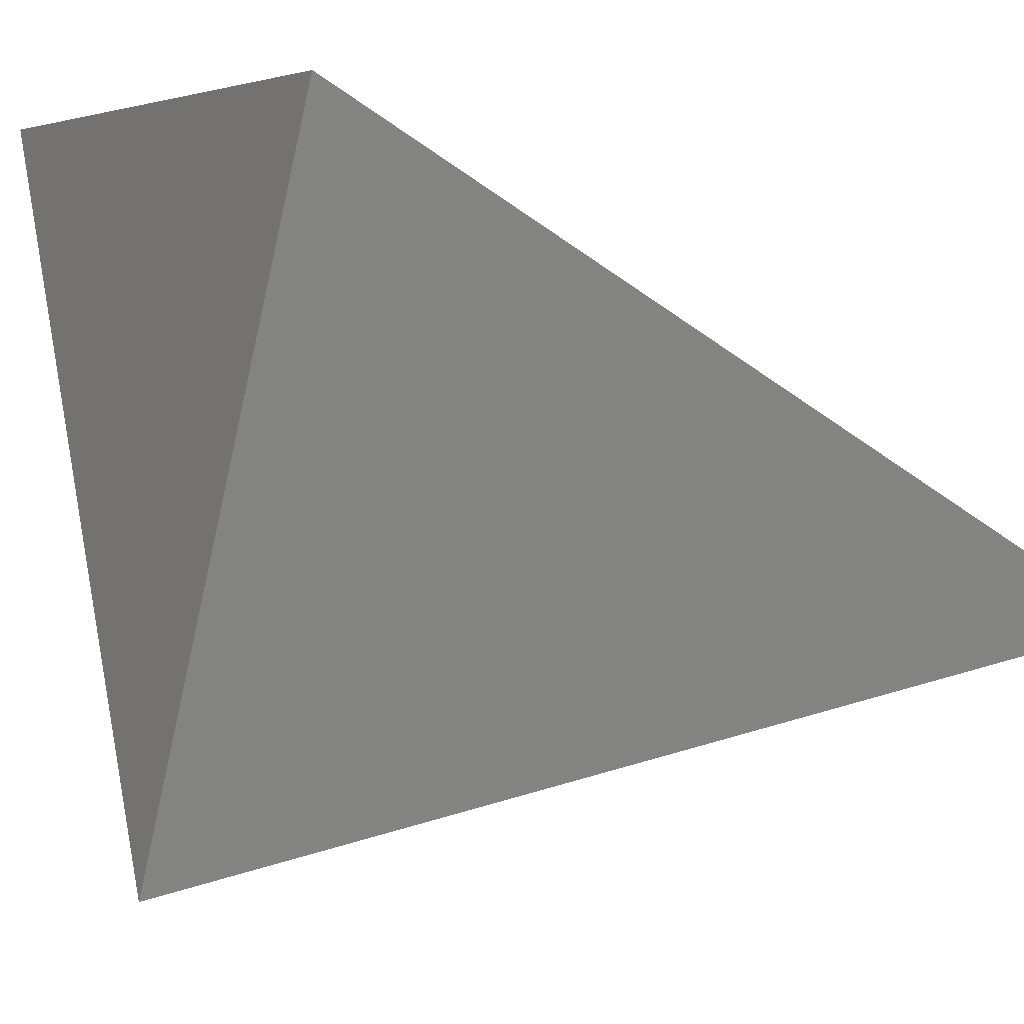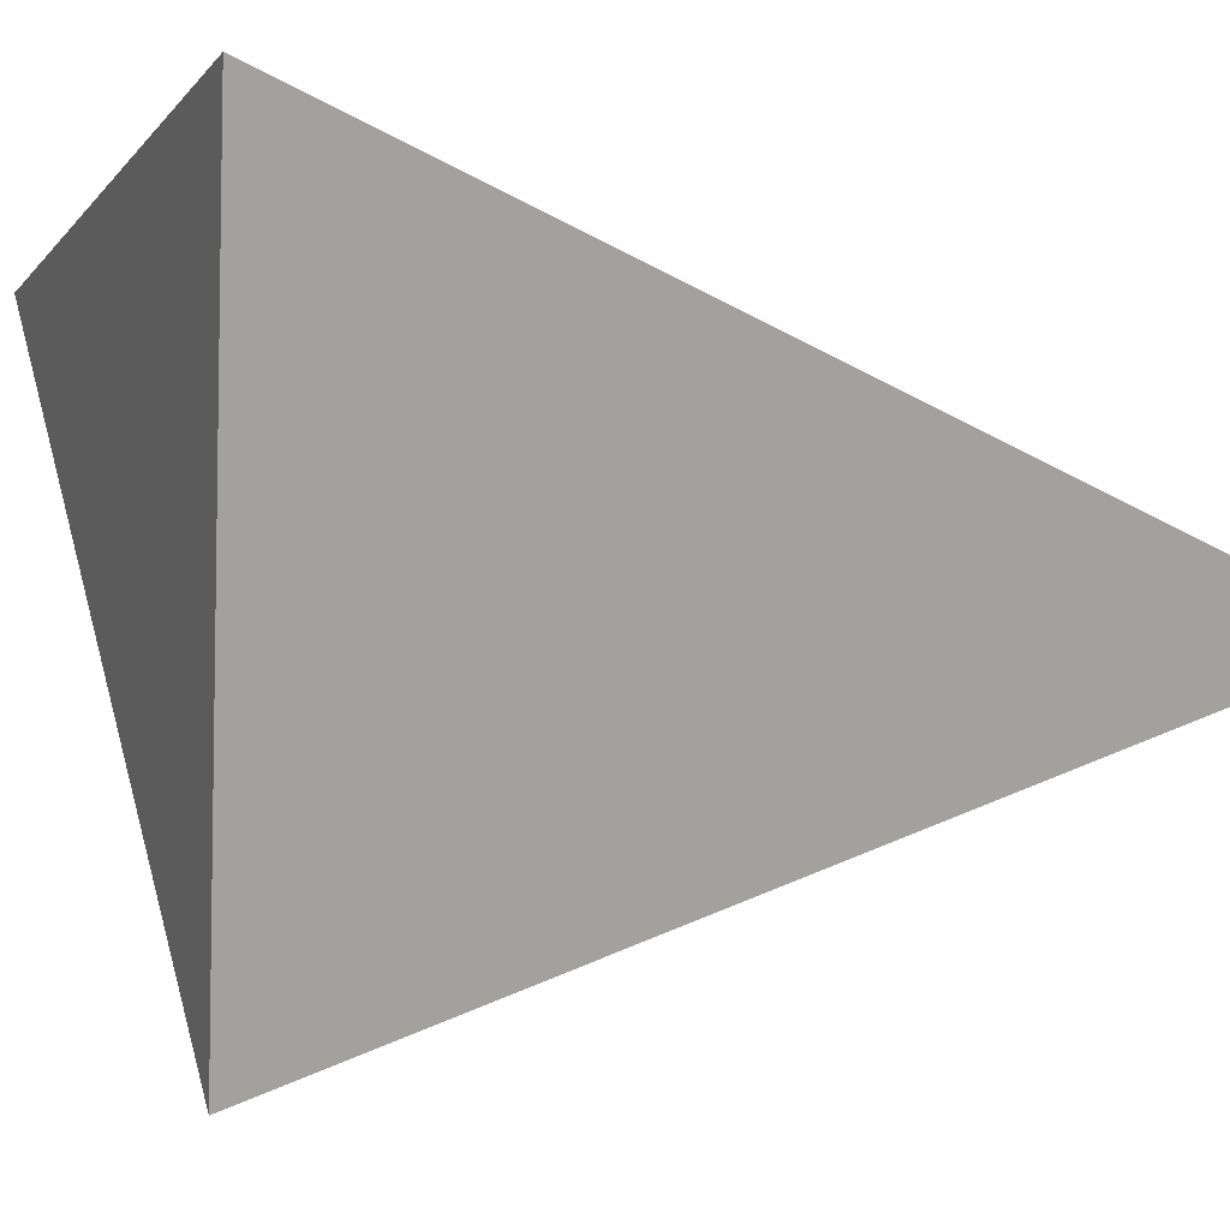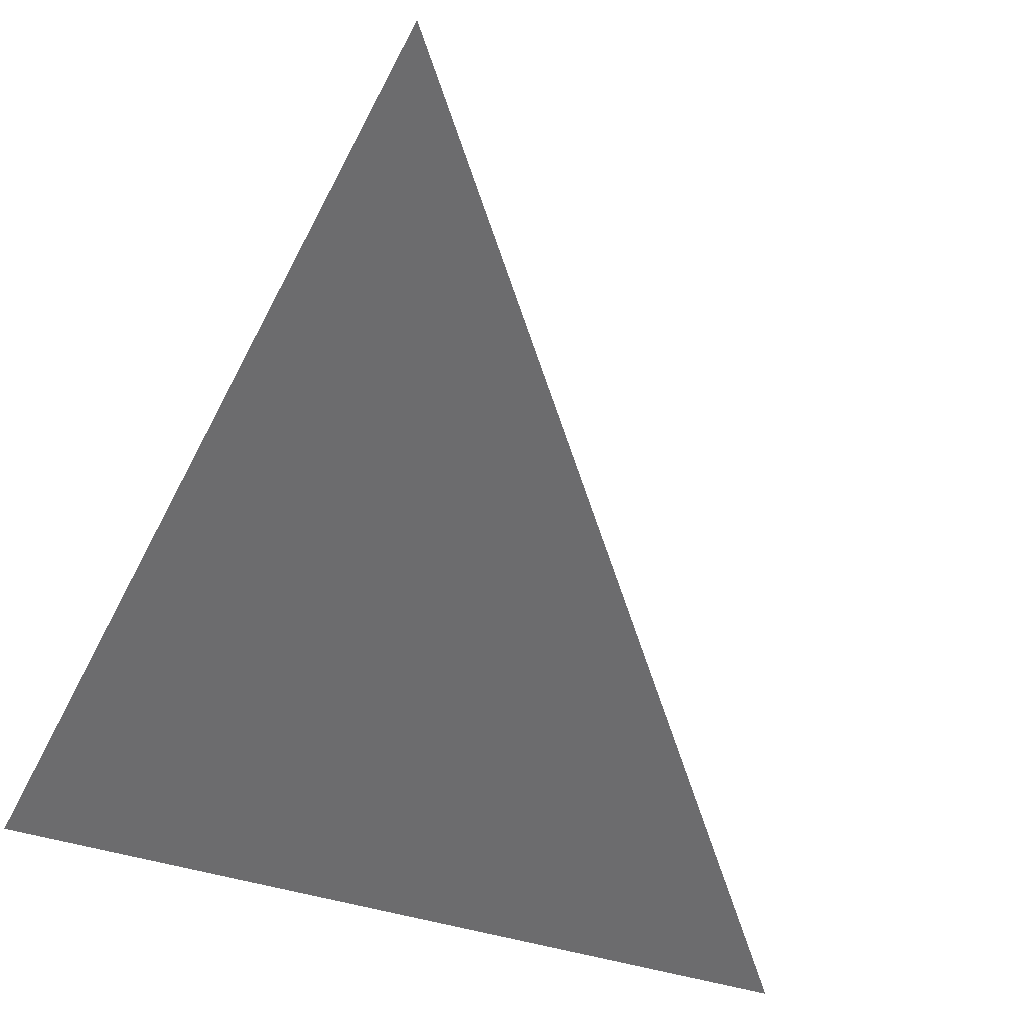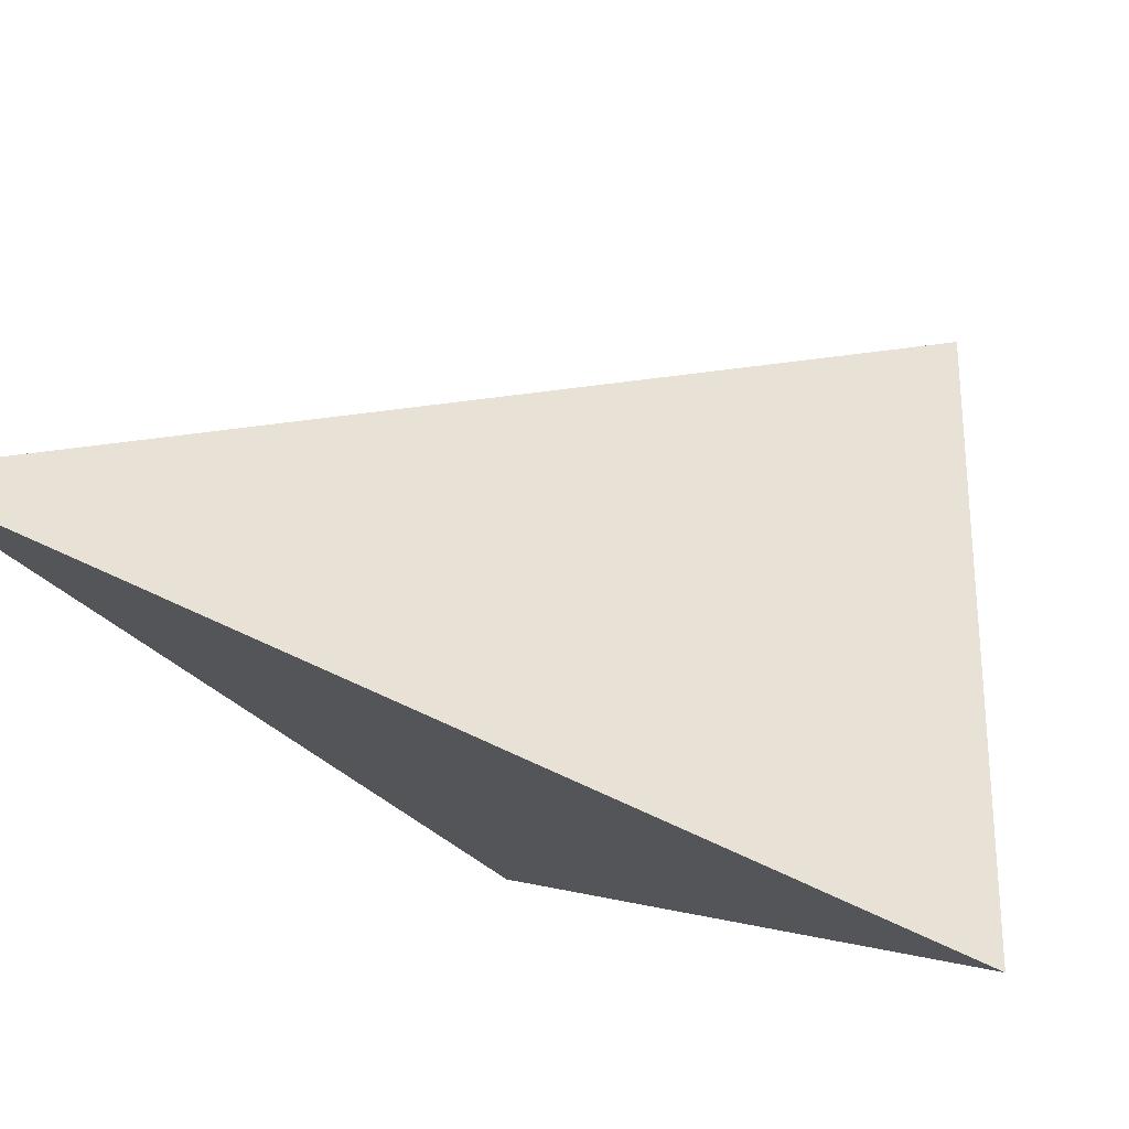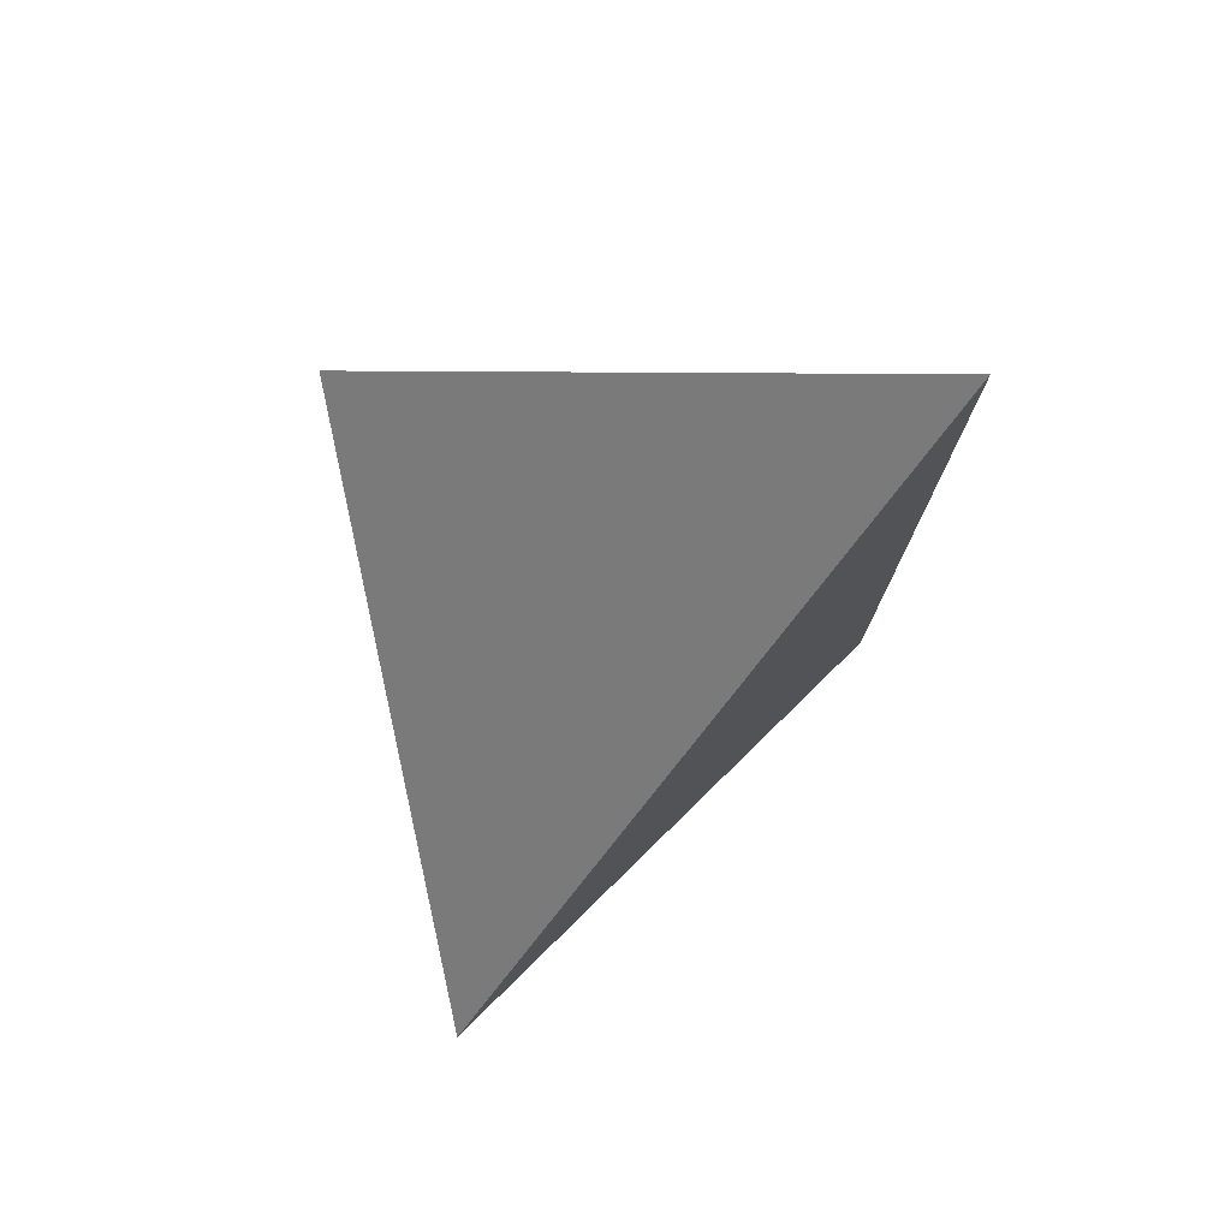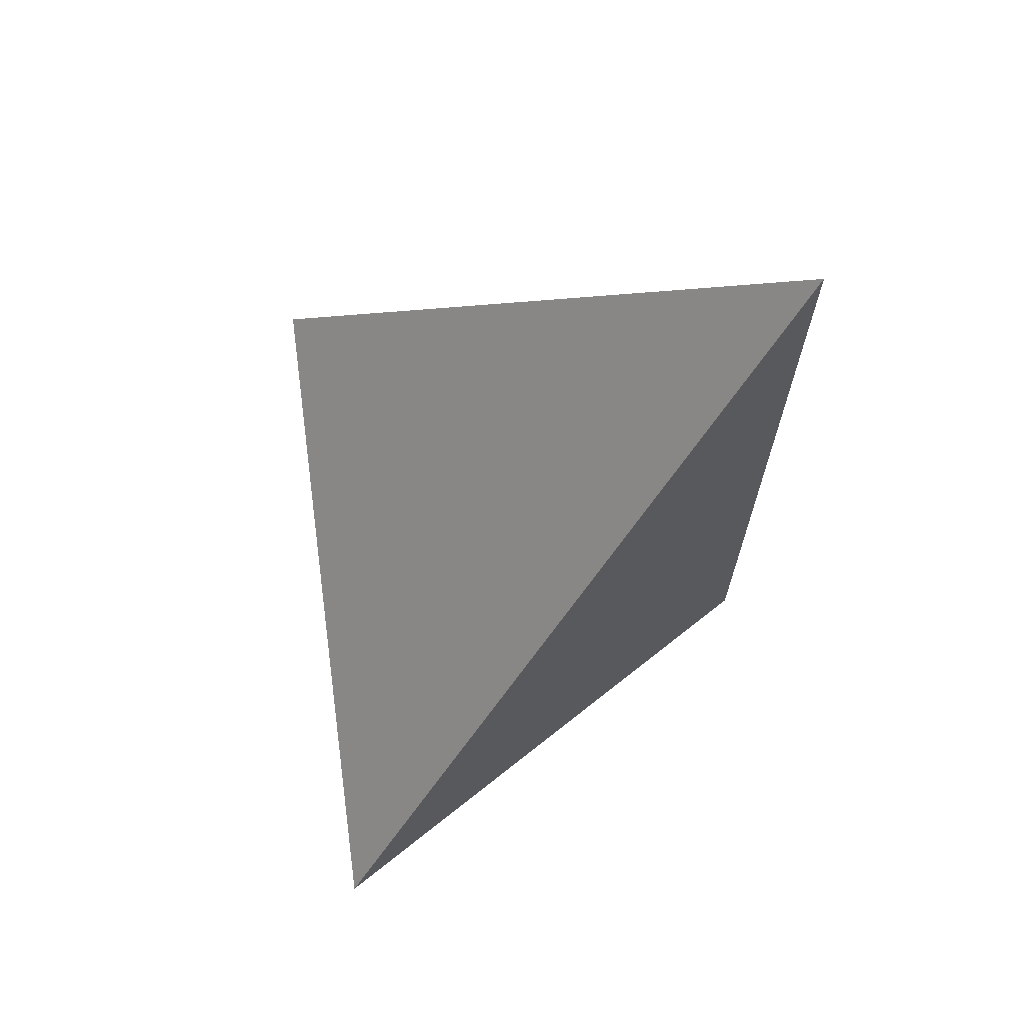
<metadata>
{"format":"obj","ext":"obj","renderer":"f3d","projection":"perspective","resolution":1024,"background":"white","views":[{"elev":-47.8,"azim":-133.5,"up":"+Y"},{"elev":-56.1,"azim":-122.6,"up":"+Y"},{"elev":-43.0,"azim":-25.8,"up":"+Y"},{"elev":-19.5,"azim":25.9,"up":"+Y"},{"elev":71.1,"azim":178.1,"up":"+Z"},{"elev":63.1,"azim":-176.7,"up":"+Z"}]}
</metadata>
<code>
v 1.226 1.945 -0.6746
v 1.295 1.567 -0.495
v 0.9467 1.736 -0.1501
v 0.9551 1.688 -0.6899
f 2 1 3
f 3 1 4
f 4 1 2
f 4 2 3

</code>
